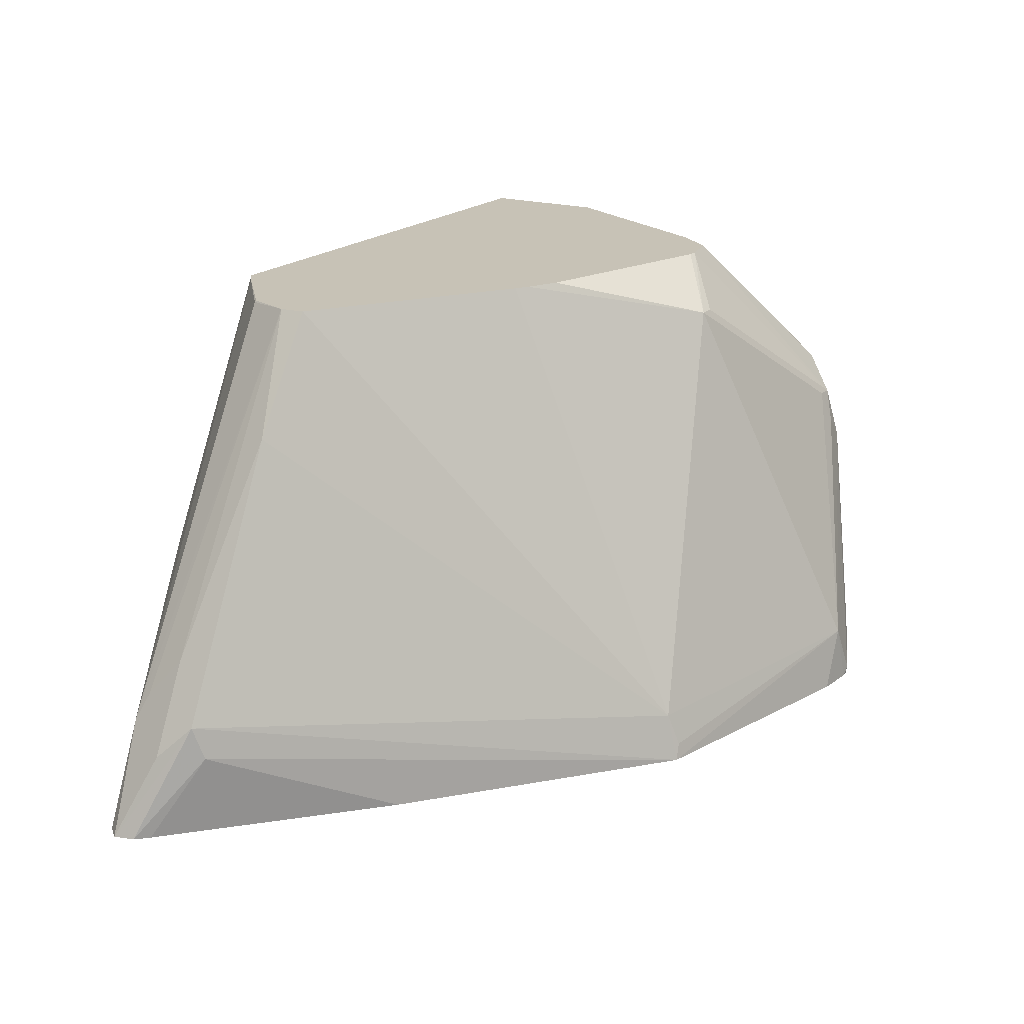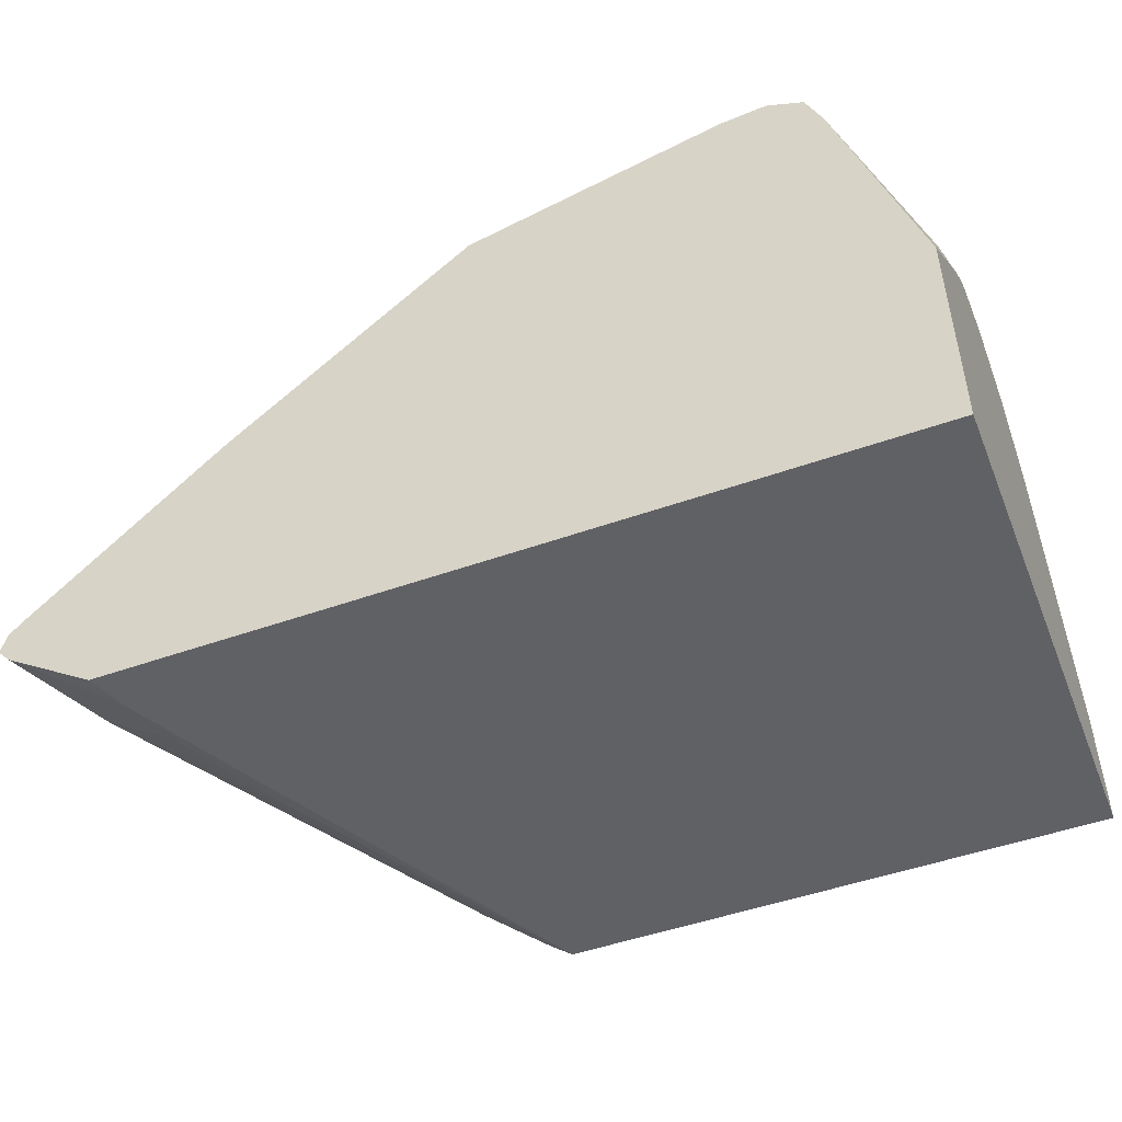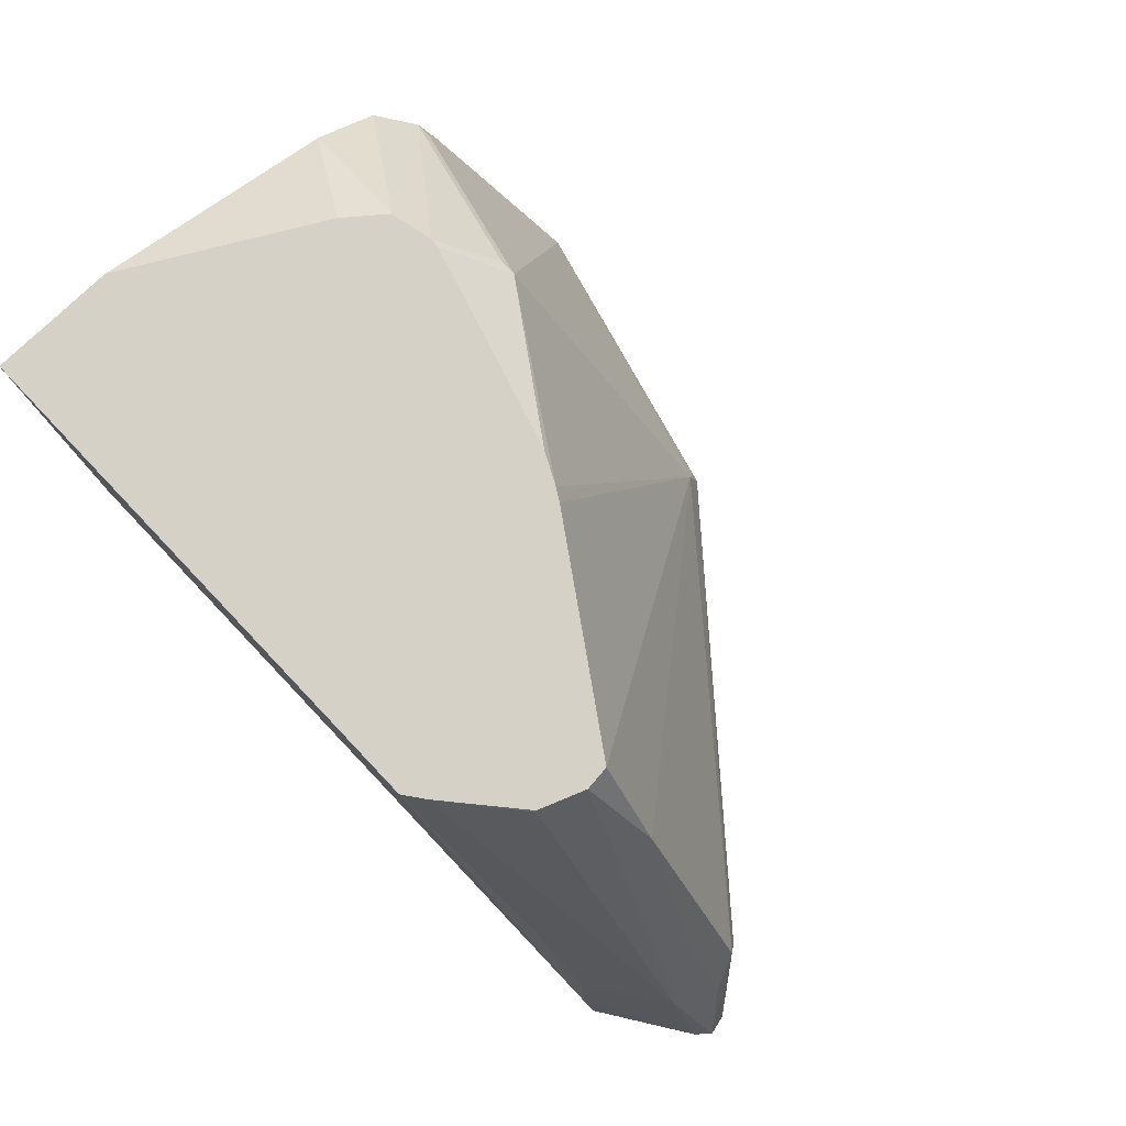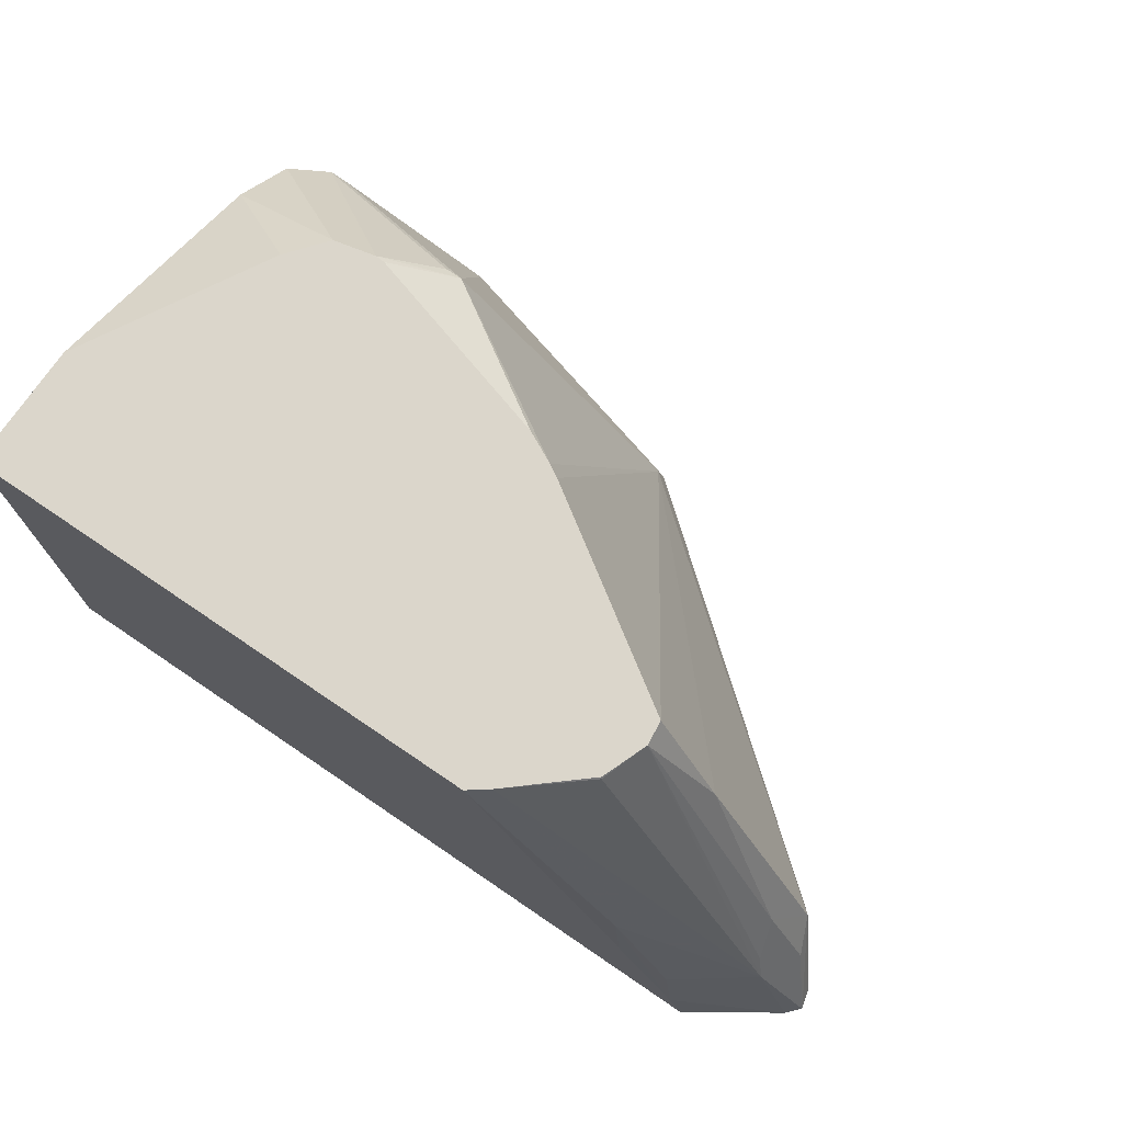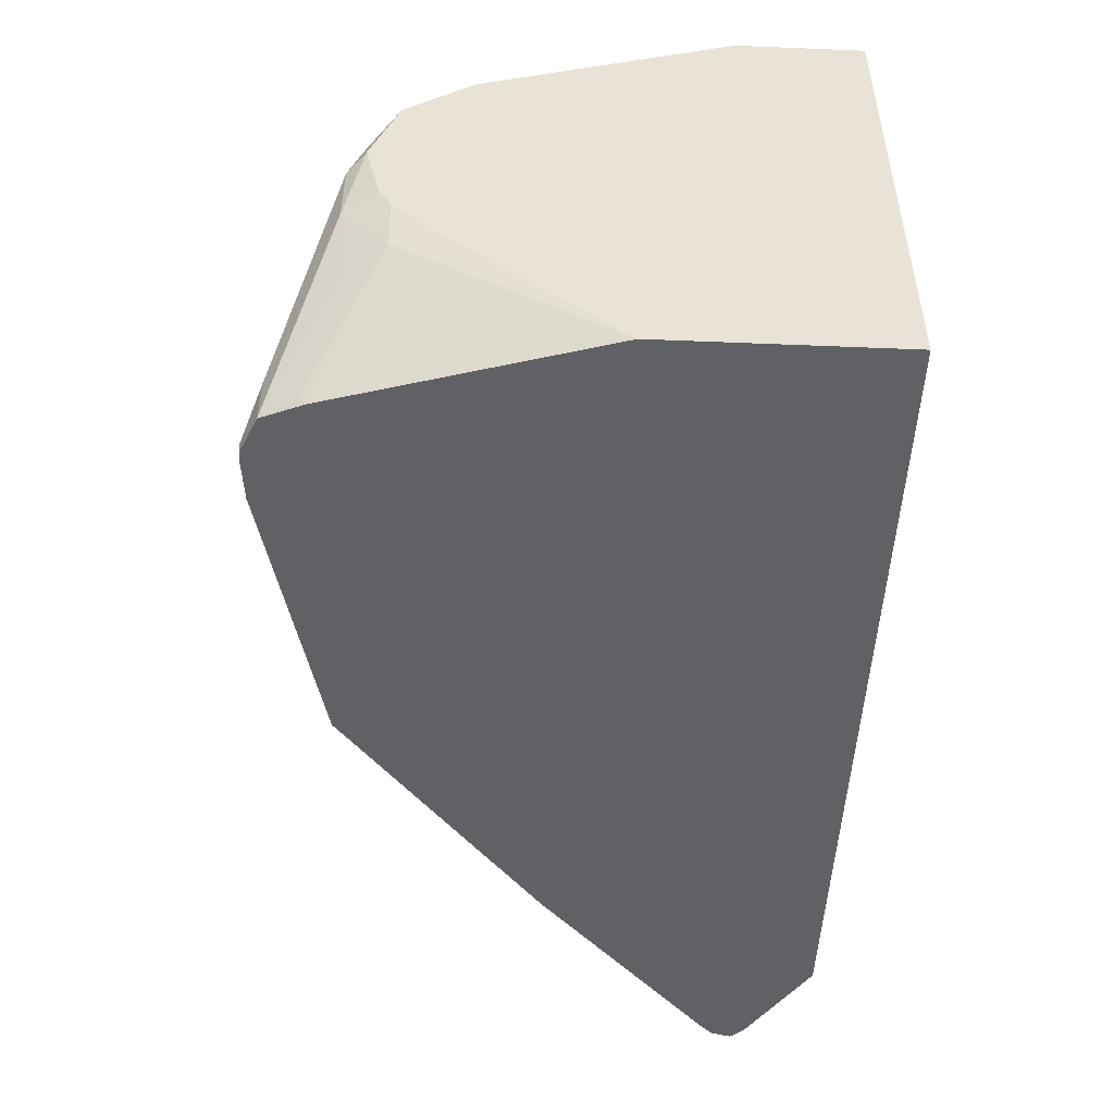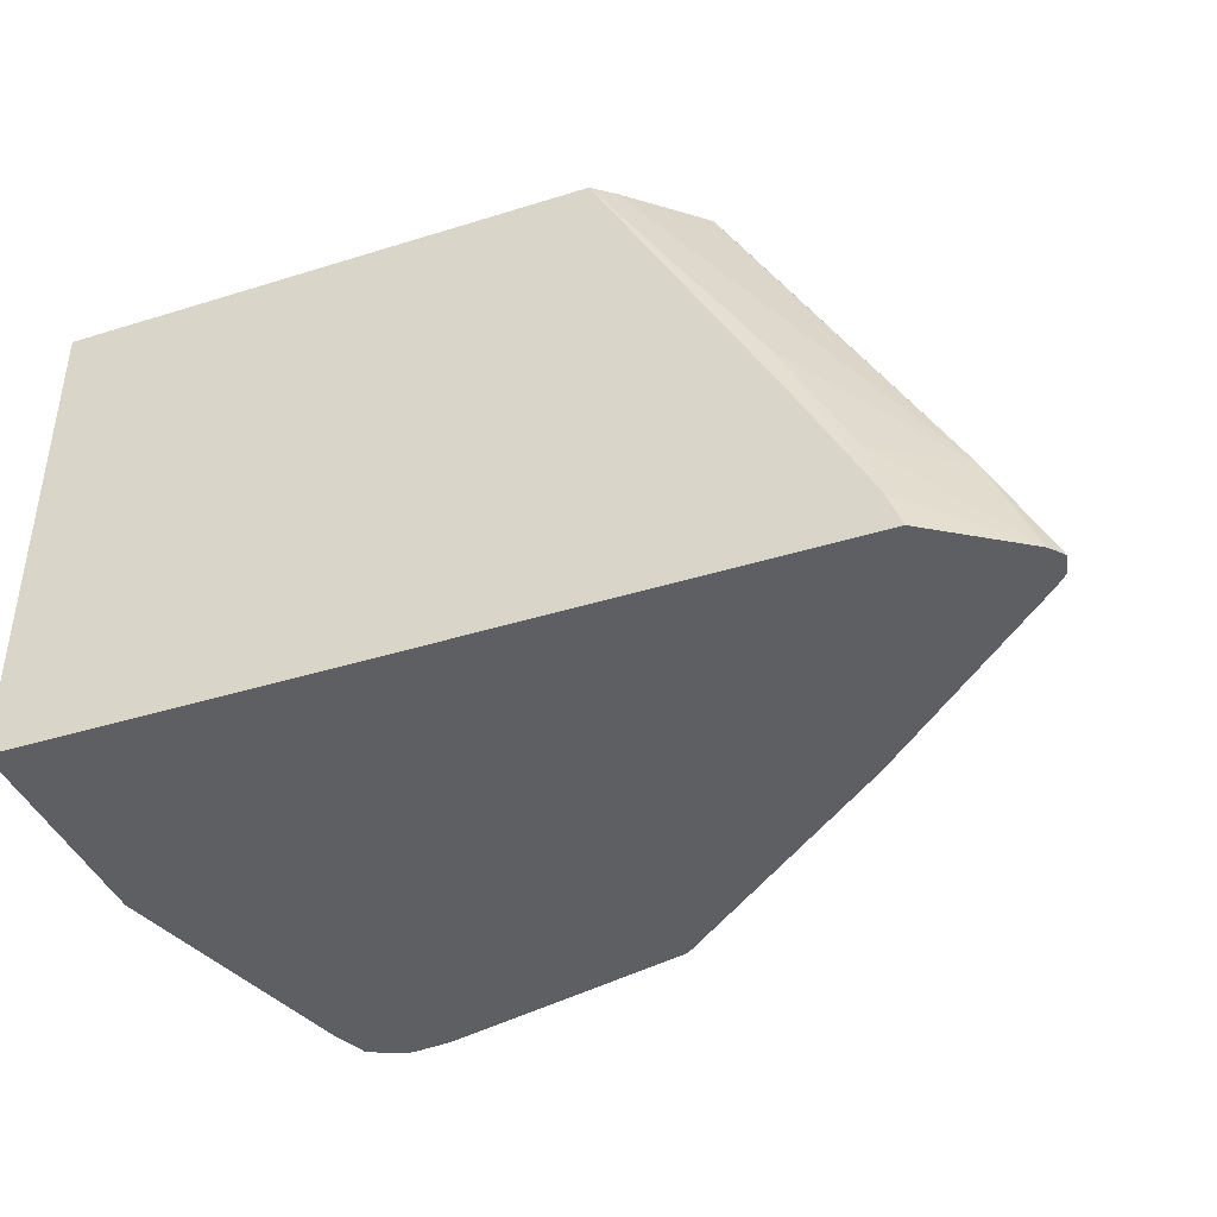
<metadata>
{"format":"obj","ext":"obj","renderer":"f3d","projection":"perspective","resolution":1024,"background":"white","views":[{"elev":19.2,"azim":-59.4,"up":"+Y"},{"elev":-48.8,"azim":21.6,"up":"+Z"},{"elev":78.7,"azim":-133.5,"up":"+Y"},{"elev":73.5,"azim":-145.8,"up":"+Y"},{"elev":-49.4,"azim":87.4,"up":"+Y"},{"elev":-41.0,"azim":-159.2,"up":"+Y"}]}
</metadata>
<code>
v -0.2406 0.3989 0.1689
v -0.2687 0.3989 0.1876
v -0.2368 0.4093 0.1689
v -0.001969 0.3989 0.1689
v -0.2724 0.3989 0.1917
v -0.2557 0.4308 0.1885
v -0.2322 0.4291 0.1716
v -0.236 0.4114 0.1689
v -0.001969 0.5507 0.1689
v -0.001969 0.3989 0.2401
v -0.2724 0.3989 0.1921
v -0.2625 0.424 0.2019
v -0.212 0.4695 0.1716
v -0.249 0.451 0.2019
v -0.2524 0.4392 0.1918
v -0.1969 0.5507 0.206
v -0.1918 0.5502 0.1918
v -0.1698 0.5507 0.1735
v -0.2157 0.4516 0.1689
v -0.001969 0.5507 0.2074
v -0.1636 0.5507 0.1689
v -0.001969 0.4433 0.2904
v -0.005067 0.4417 0.3029
v -0.02524 0.3989 0.3207
v -0.2709 0.3989 0.198
v -0.2574 0.4341 0.212
v -0.2372 0.4745 0.212
v -0.217 0.5149 0.212
v -0.1961 0.5507 0.2135
v -0.1916 0.5507 0.1922
v -0.001969 0.5211 0.2827
v -0.03414 0.5507 0.2649
v -0.001969 0.4557 0.3029
v -0.006735 0.4577 0.3163
v -0.0101 0.4392 0.313
v -0.02524 0.4013 0.3231
v -0.03006 0.3989 0.3327
v -0.2673 0.3989 0.2018
v -0.2557 0.424 0.2154
v -0.1369 0.3989 0.3167
v -0.1363 0.4139 0.313
v -0.1355 0.5507 0.2539
v -0.001969 0.5049 0.3028
v -0.04372 0.5507 0.2768
v -0.001969 0.4625 0.3068
v -0.0303 0.3989 0.3332
v -0.001969 0.4816 0.3109
v -0.006735 0.4779 0.3163
v -0.2106 0.3989 0.255
v -0.1346 0.4038 0.3163
v -0.05611 0.3989 0.3369
v -0.04714 0.4173 0.3365
v -0.1316 0.5507 0.2562
v -0.07573 0.5351 0.2928
v -0.0101 0.4947 0.313
v -0.05654 0.5507 0.2796
v -0.0303 0.4139 0.3332
v -0.03078 0.3989 0.3334
v -0.01349 0.4846 0.3163
v -0.04039 0.4013 0.3382
v -0.04348 0.3989 0.3382
v -0.01515 0.4947 0.313
v -0.1219 0.5507 0.2611
v -0.07067 0.5351 0.2928
v -0.05942 0.5507 0.2794
v -0.04105 0.3989 0.338
f 31 32 44
f 34 57 46
f 28 41 29
f 27 41 28
f 29 41 42
f 31 44 43
f 34 47 48
f 34 46 37
f 34 37 35
f 34 45 47
f 26 41 27
f 34 48 57
f 33 45 34
f 26 40 41
f 16 30 17
f 25 39 26
f 25 38 39
f 24 36 37
f 23 36 24
f 23 35 36
f 23 34 35
f 23 33 34
f 22 33 23
f 20 32 31
f 17 30 18
f 16 28 29
f 14 16 15
f 14 28 16
f 35 37 36
f 26 39 40
f 38 49 39
f 54 65 63
f 40 50 41
f 60 61 66
f 58 60 66
f 57 60 58
f 55 56 64
f 55 62 59
f 54 56 65
f 54 64 56
f 54 55 64
f 54 62 55
f 53 54 63
f 52 62 54
f 52 59 62
f 52 61 60
f 51 61 52
f 48 60 57
f 48 52 60
f 48 59 52
f 48 55 59
f 46 57 58
f 44 56 55
f 43 44 55
f 43 48 47
f 43 55 48
f 41 54 53
f 41 52 54
f 41 50 52
f 41 53 42
f 40 52 50
f 40 51 52
f 39 49 40
f 14 27 28
f 13 21 19
f 13 18 21
f 4 31 43
f 4 20 31
f 4 9 20
f 2 8 3
f 2 7 8
f 2 6 7
f 2 5 6
f 1 5 2
f 1 11 5
f 1 25 11
f 1 38 25
f 1 49 38
f 1 40 49
f 4 43 47
f 1 51 40
f 1 66 61
f 1 58 66
f 1 46 58
f 1 37 46
f 1 24 37
f 1 10 24
f 1 4 10
f 1 9 4
f 14 26 27
f 1 19 21
f 1 8 19
f 1 3 8
f 1 2 3
f 1 61 51
f 4 47 45
f 1 21 9
f 4 33 22
f 4 45 33
f 12 26 14
f 11 26 12
f 10 23 24
f 10 22 23
f 9 32 20
f 9 44 32
f 9 56 44
f 9 65 56
f 9 63 65
f 9 53 63
f 9 42 53
f 9 29 42
f 9 16 29
f 11 25 26
f 9 18 30
f 9 30 16
f 5 11 12
f 6 13 7
f 6 12 14
f 6 14 15
f 6 15 16
f 5 12 6
f 6 17 18
f 9 21 18
f 6 16 17
f 8 13 19
f 4 22 10
f 7 13 8
f 6 18 13

</code>
